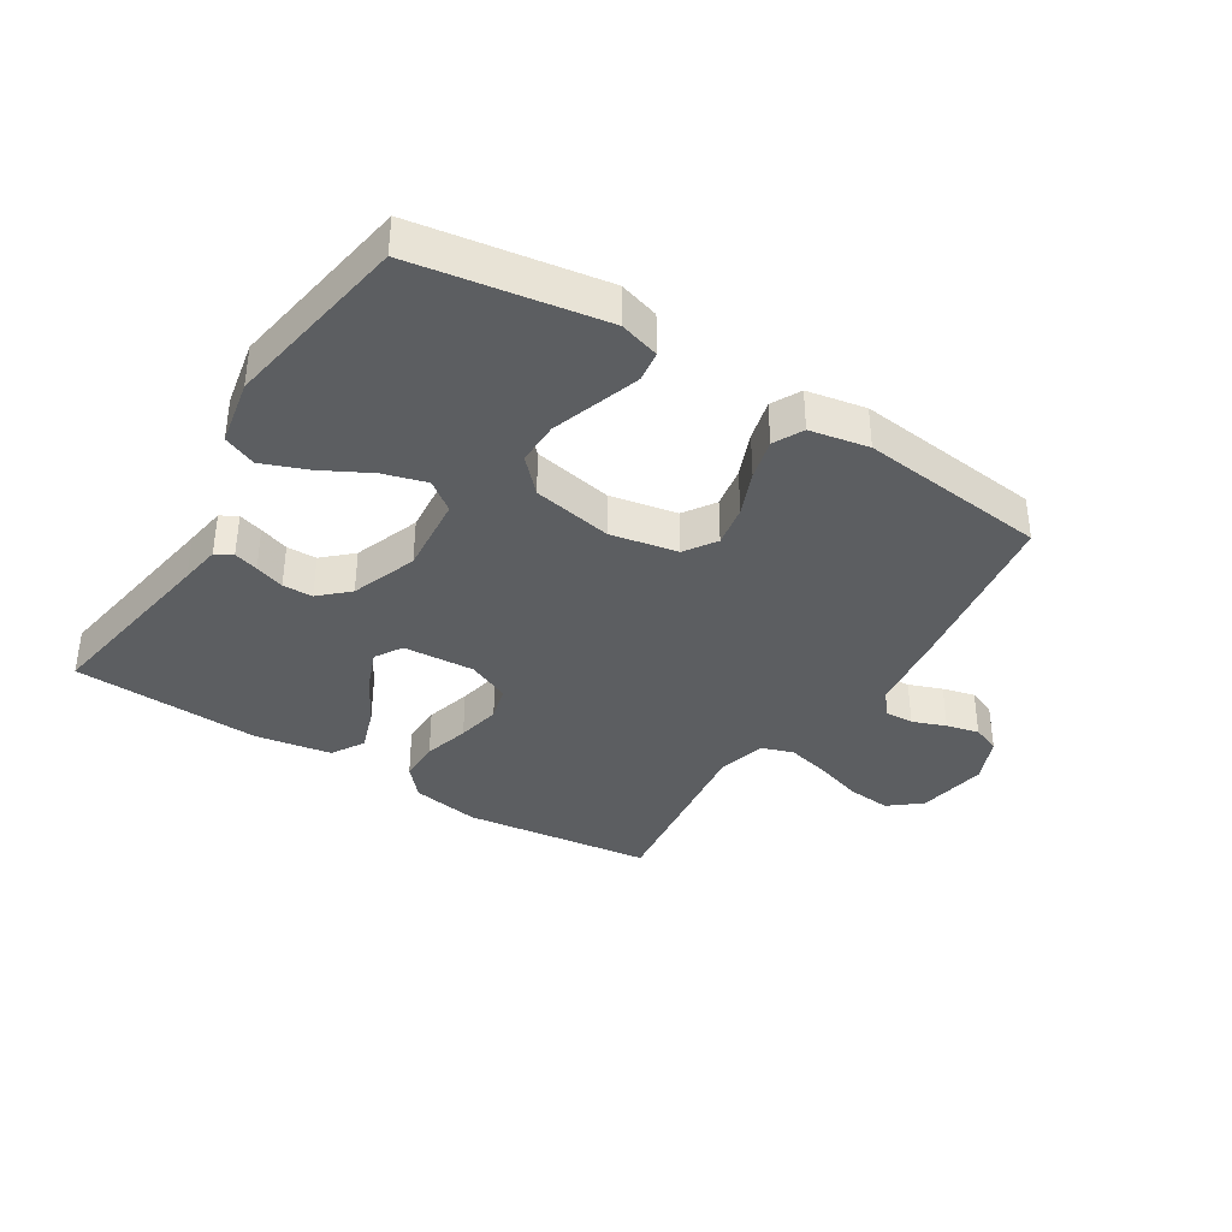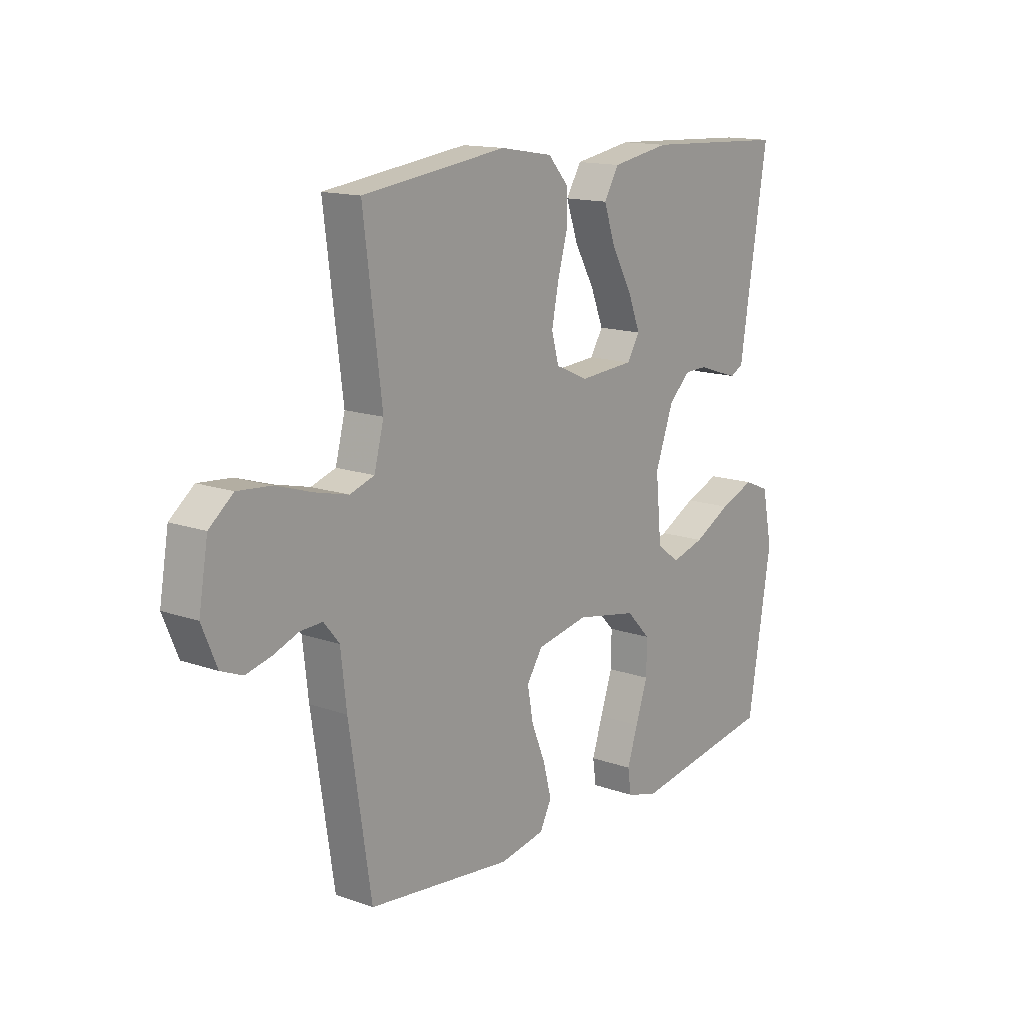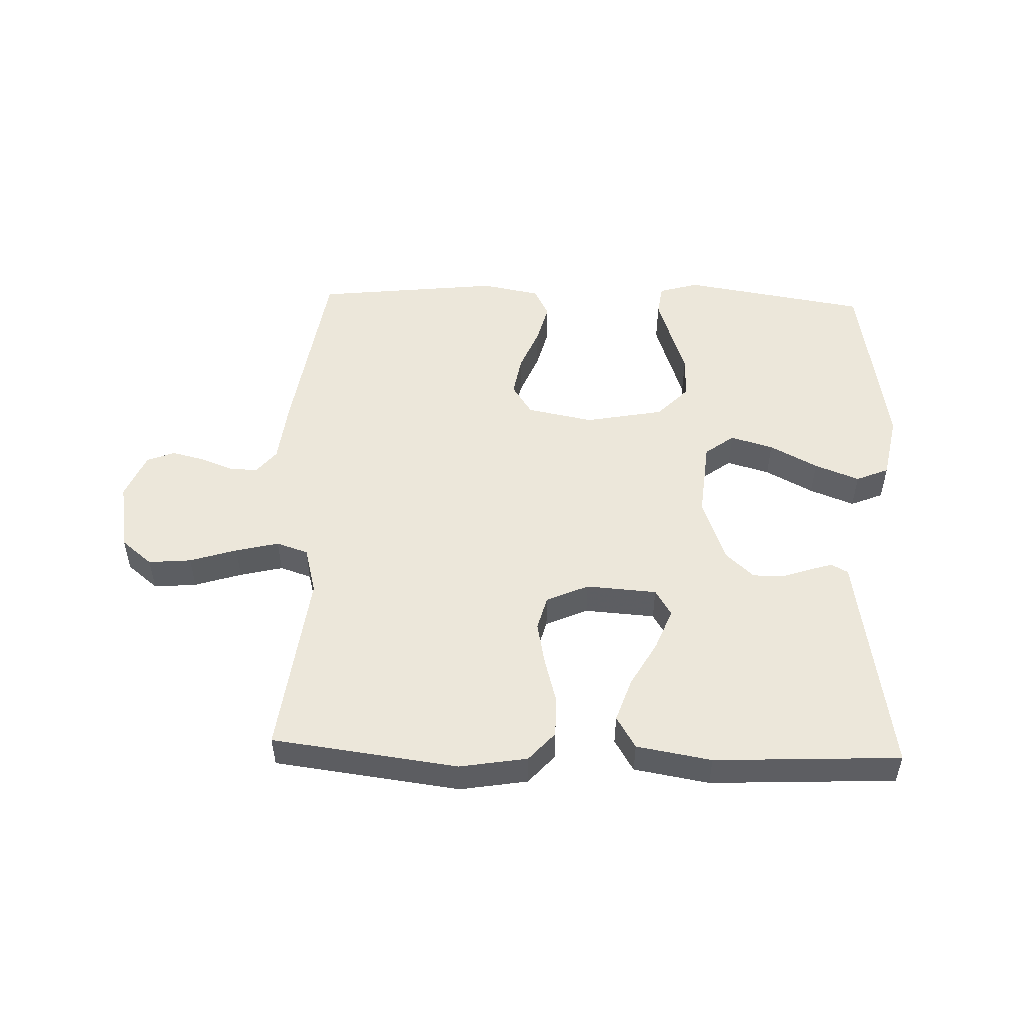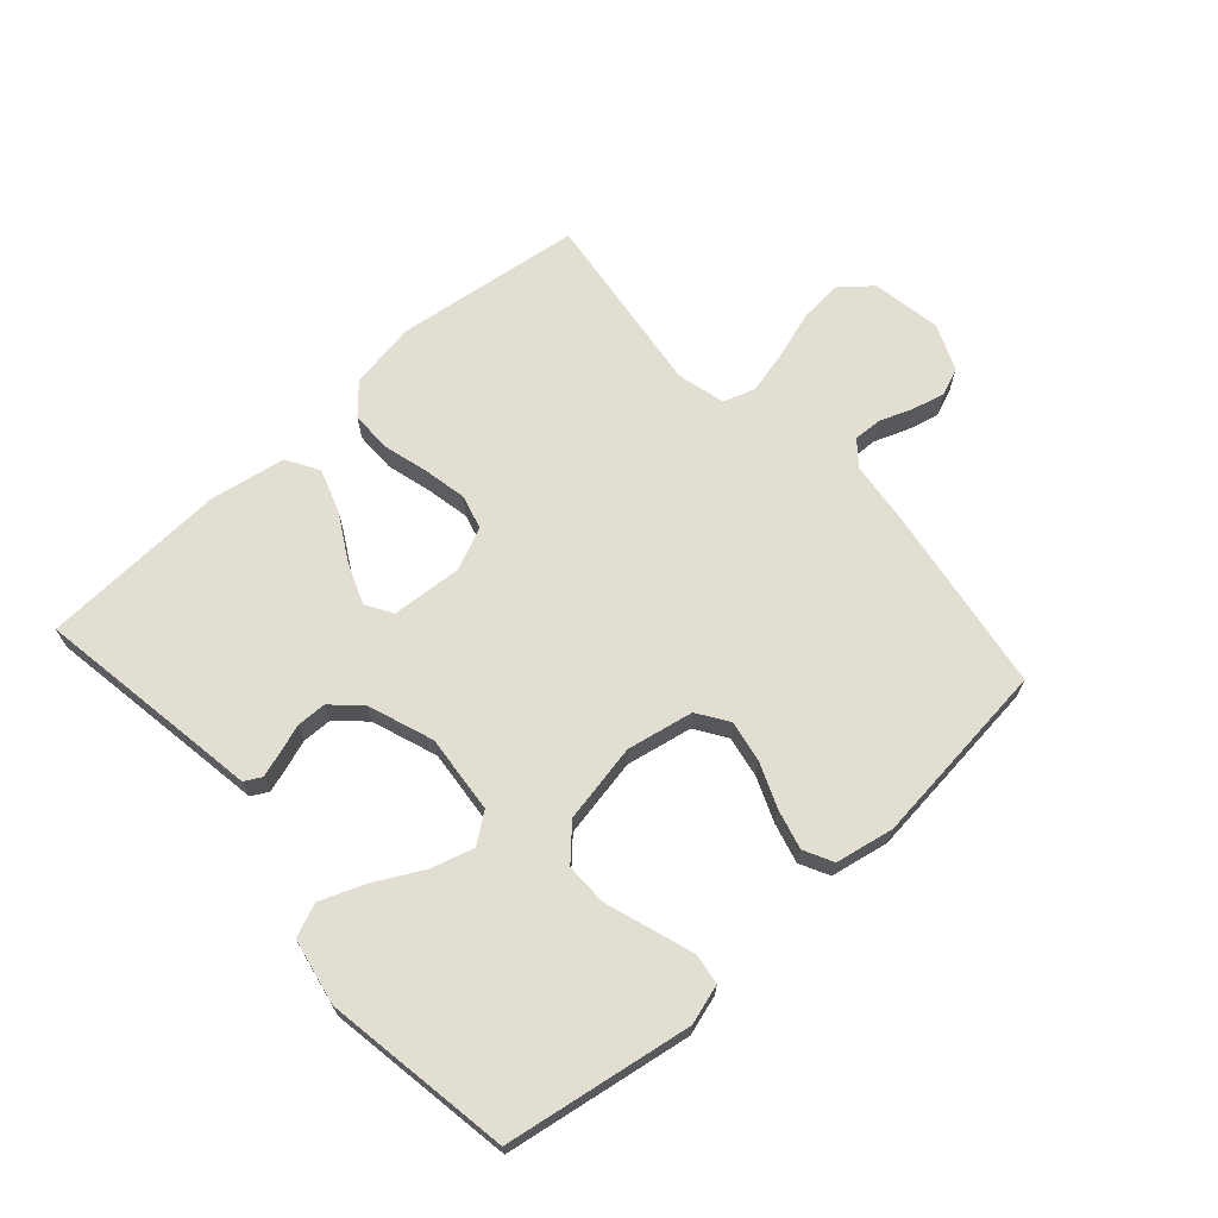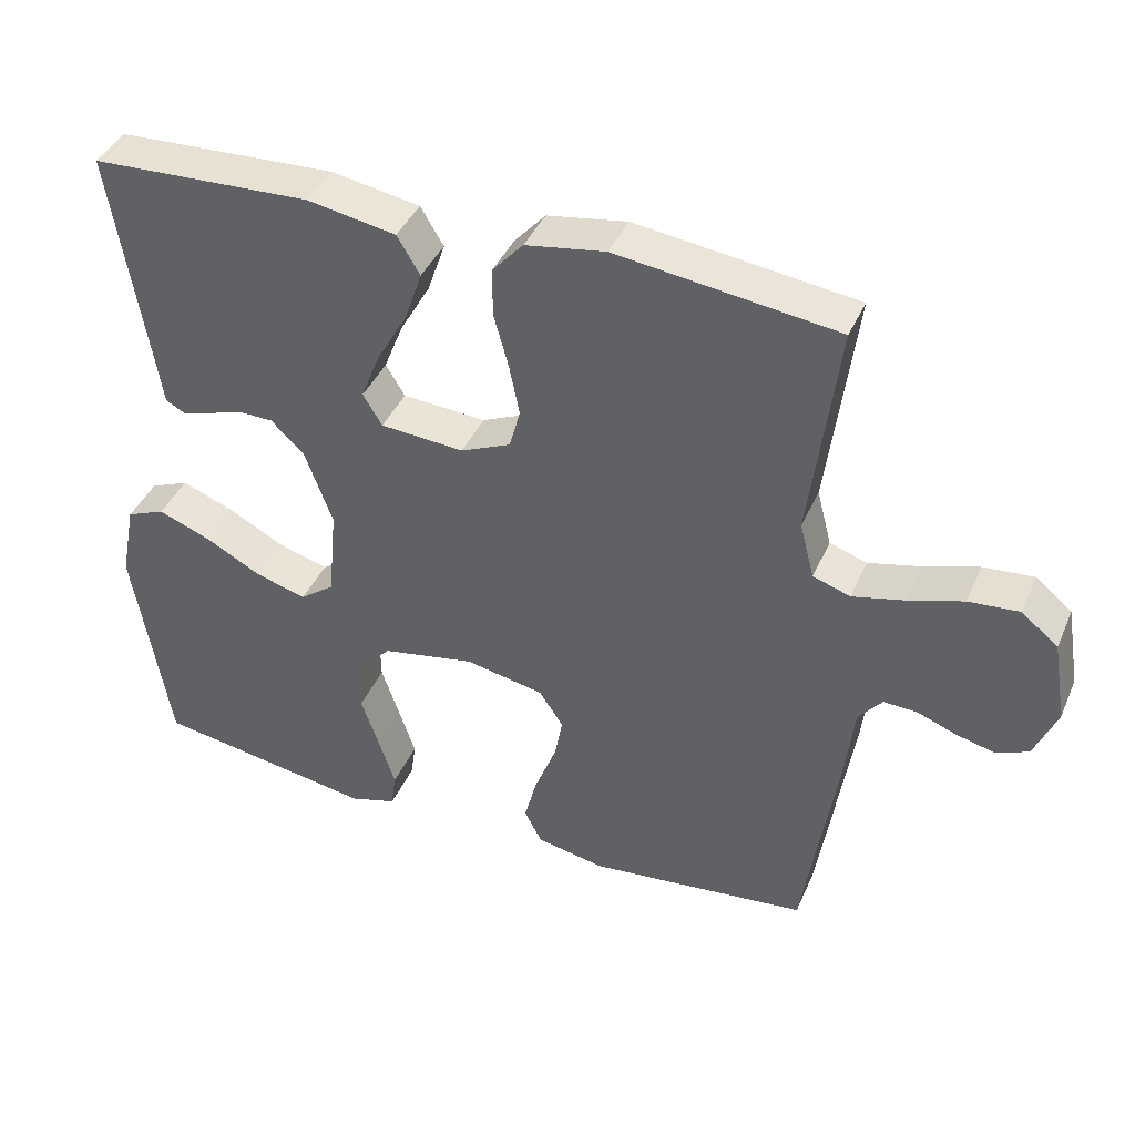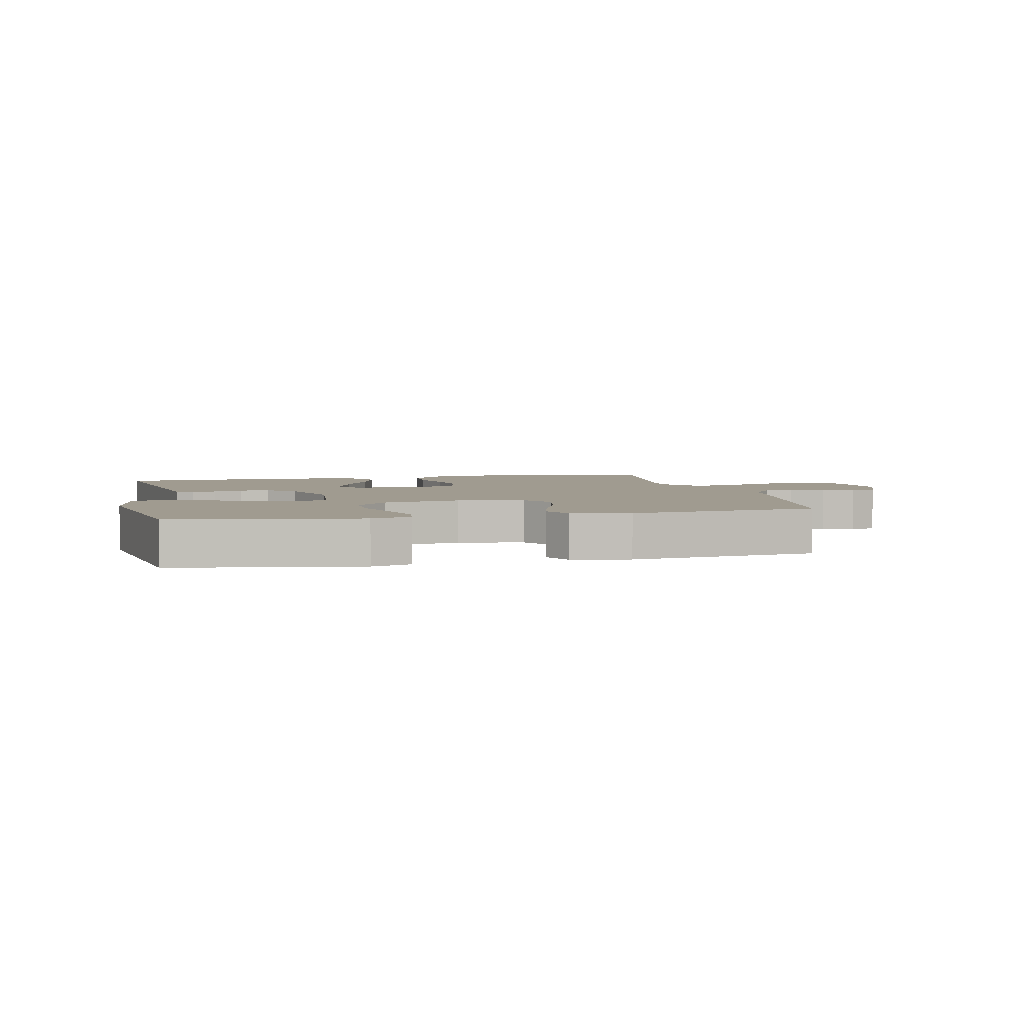
<metadata>
{"format":"obj","ext":"obj","renderer":"f3d","projection":"perspective","resolution":1024,"background":"white","views":[{"elev":-37.3,"azim":147.8,"up":"+Y"},{"elev":14.5,"azim":-52.3,"up":"+Z"},{"elev":51.3,"azim":1.9,"up":"+Y"},{"elev":67.8,"azim":138.2,"up":"+Y"},{"elev":40.9,"azim":-157.7,"up":"+Z"},{"elev":4.2,"azim":167.2,"up":"+Y"}]}
</metadata>
<code>
v -0.5 0.07 -0.5
v -0.546 0.07 -0.2
v -0.558 0.07 -0.096
v -0.59 0.07 -0.057
v -0.636 0.07 -0.059
v -0.689 0.07 -0.079
v -0.741 0.07 -0.092
v -0.786 0.07 -0.074
v -0.817 0.07 0
v -0.798 0.07 0.112
v -0.748 0.07 0.153
v -0.679 0.07 0.147
v -0.603 0.07 0.123
v -0.533 0.07 0.106
v -0.482 0.07 0.123
v -0.462 0.07 0.2
v -0.5 0.07 0.5
v -0.2 0.07 0.539
v -0.091 0.07 0.521
v -0.049 0.07 0.474
v -0.049 0.07 0.408
v -0.069 0.07 0.335
v -0.083 0.07 0.265
v -0.068 0.07 0.21
v 0 0.07 0.18
v 0.114 0.07 0.188
v 0.14 0.07 0.231
v 0.114 0.07 0.297
v 0.072 0.07 0.371
v 0.048 0.07 0.441
v 0.079 0.07 0.493
v 0.2 0.07 0.514
v 0.5 0.07 0.5
v 0.452 0.07 0.2
v 0.442 0.07 0.135
v 0.415 0.07 0.12
v 0.376 0.07 0.132
v 0.329 0.07 0.148
v 0.281 0.07 0.147
v 0.236 0.07 0.105
v 0.198 0.07 0
v 0.21 0.07 -0.126
v 0.257 0.07 -0.161
v 0.326 0.07 -0.141
v 0.403 0.07 -0.1
v 0.475 0.07 -0.072
v 0.528 0.07 -0.094
v 0.549 0.07 -0.2
v 0.5 0.07 -0.5
v 0.2 0.07 -0.549
v 0.136 0.07 -0.53
v 0.129 0.07 -0.481
v 0.151 0.07 -0.414
v 0.176 0.07 -0.34
v 0.177 0.07 -0.271
v 0.127 0.07 -0.219
v 0 0.07 -0.195
v -0.107 0.07 -0.216
v -0.14 0.07 -0.266
v -0.128 0.07 -0.332
v -0.099 0.07 -0.403
v -0.082 0.07 -0.468
v -0.106 0.07 -0.515
v -0.2 0.07 -0.533
v -0.5 0 -0.5
v -0.546 0 -0.2
v -0.558 0 -0.096
v -0.59 0 -0.057
v -0.636 0 -0.059
v -0.689 0 -0.079
v -0.741 0 -0.092
v -0.786 0 -0.074
v -0.817 0 0
v -0.798 0 0.112
v -0.748 0 0.153
v -0.679 0 0.147
v -0.603 0 0.123
v -0.533 0 0.106
v -0.482 0 0.123
v -0.462 0 0.2
v -0.5 0 0.5
v -0.2 0 0.539
v -0.091 0 0.521
v -0.049 0 0.474
v -0.049 0 0.408
v -0.069 0 0.335
v -0.083 0 0.265
v -0.068 0 0.21
v 0 0 0.18
v 0.114 0 0.188
v 0.14 0 0.231
v 0.114 0 0.297
v 0.072 0 0.371
v 0.048 0 0.441
v 0.079 0 0.493
v 0.2 0 0.514
v 0.5 0 0.5
v 0.452 0 0.2
v 0.442 0 0.135
v 0.415 0 0.12
v 0.376 0 0.132
v 0.329 0 0.148
v 0.281 0 0.147
v 0.236 0 0.105
v 0.198 0 0
v 0.21 0 -0.126
v 0.257 0 -0.161
v 0.326 0 -0.141
v 0.403 0 -0.1
v 0.475 0 -0.072
v 0.528 0 -0.094
v 0.549 0 -0.2
v 0.5 0 -0.5
v 0.2 0 -0.549
v 0.136 0 -0.53
v 0.129 0 -0.481
v 0.151 0 -0.414
v 0.176 0 -0.34
v 0.177 0 -0.271
v 0.127 0 -0.219
v 0 0 -0.195
v -0.107 0 -0.216
v -0.14 0 -0.266
v -0.128 0 -0.332
v -0.099 0 -0.403
v -0.082 0 -0.468
v -0.106 0 -0.515
v -0.2 0 -0.533
f 1 2 3
f 64 1 3
f 63 64 3
f 62 63 3
f 61 62 3
f 60 61 3
f 59 60 3 4
f 58 59 4
f 57 58 4
f 56 57 4
f 52 53 54
f 51 52 54
f 50 51 54
f 49 50 54
f 48 49 54
f 47 48 54
f 46 47 54
f 45 46 54
f 44 45 54
f 43 44 54 55
f 42 43 55 56
f 36 37 38
f 35 36 38
f 34 35 38
f 34 38 39
f 33 34 39
f 32 33 39
f 31 32 39
f 30 31 39
f 29 30 39
f 28 29 39
f 27 28 39 40
f 20 21 22
f 19 20 22
f 18 19 22
f 17 18 22
f 16 17 22
f 15 16 22 23
f 11 12 13
f 10 11 13
f 9 10 13
f 8 9 13
f 7 8 13
f 6 7 13
f 5 6 13
f 4 5 13 14
f 4 14 15
f 56 4 15
f 42 56 15
f 41 42 15
f 15 23 24
f 15 24 25
f 41 15 25 26
f 26 27 40 41
f 67 66 65
f 67 65 128
f 67 128 127
f 67 127 126
f 67 126 125
f 67 125 124
f 68 67 124 123
f 68 123 122
f 68 122 121
f 68 121 120
f 118 117 116
f 118 116 115
f 118 115 114
f 118 114 113
f 118 113 112
f 118 112 111
f 118 111 110
f 118 110 109
f 118 109 108
f 119 118 108 107
f 120 119 107 106
f 102 101 100
f 102 100 99
f 102 99 98
f 103 102 98
f 103 98 97
f 103 97 96
f 103 96 95
f 103 95 94
f 103 94 93
f 103 93 92
f 104 103 92 91
f 86 85 84
f 86 84 83
f 86 83 82
f 86 82 81
f 86 81 80
f 87 86 80 79
f 77 76 75
f 77 75 74
f 77 74 73
f 77 73 72
f 77 72 71
f 77 71 70
f 77 70 69
f 78 77 69 68
f 79 78 68
f 79 68 120
f 79 120 106
f 79 106 105
f 88 87 79
f 89 88 79
f 90 89 79 105
f 105 104 91 90
f 1 65 66 2
f 2 66 67 3
f 3 67 68 4
f 4 68 69 5
f 5 69 70 6
f 6 70 71 7
f 7 71 72 8
f 8 72 73 9
f 9 73 74 10
f 10 74 75 11
f 11 75 76 12
f 12 76 77 13
f 13 77 78 14
f 14 78 79 15
f 15 79 80 16
f 16 80 81 17
f 17 81 82 18
f 18 82 83 19
f 19 83 84 20
f 20 84 85 21
f 21 85 86 22
f 22 86 87 23
f 23 87 88 24
f 24 88 89 25
f 25 89 90 26
f 26 90 91 27
f 27 91 92 28
f 28 92 93 29
f 29 93 94 30
f 30 94 95 31
f 31 95 96 32
f 32 96 97 33
f 33 97 98 34
f 34 98 99 35
f 35 99 100 36
f 36 100 101 37
f 37 101 102 38
f 38 102 103 39
f 39 103 104 40
f 40 104 105 41
f 41 105 106 42
f 42 106 107 43
f 43 107 108 44
f 44 108 109 45
f 45 109 110 46
f 46 110 111 47
f 47 111 112 48
f 48 112 113 49
f 49 113 114 50
f 50 114 115 51
f 51 115 116 52
f 52 116 117 53
f 53 117 118 54
f 54 118 119 55
f 55 119 120 56
f 56 120 121 57
f 57 121 122 58
f 58 122 123 59
f 59 123 124 60
f 60 124 125 61
f 61 125 126 62
f 62 126 127 63
f 63 127 128 64
f 64 128 65 1

</code>
